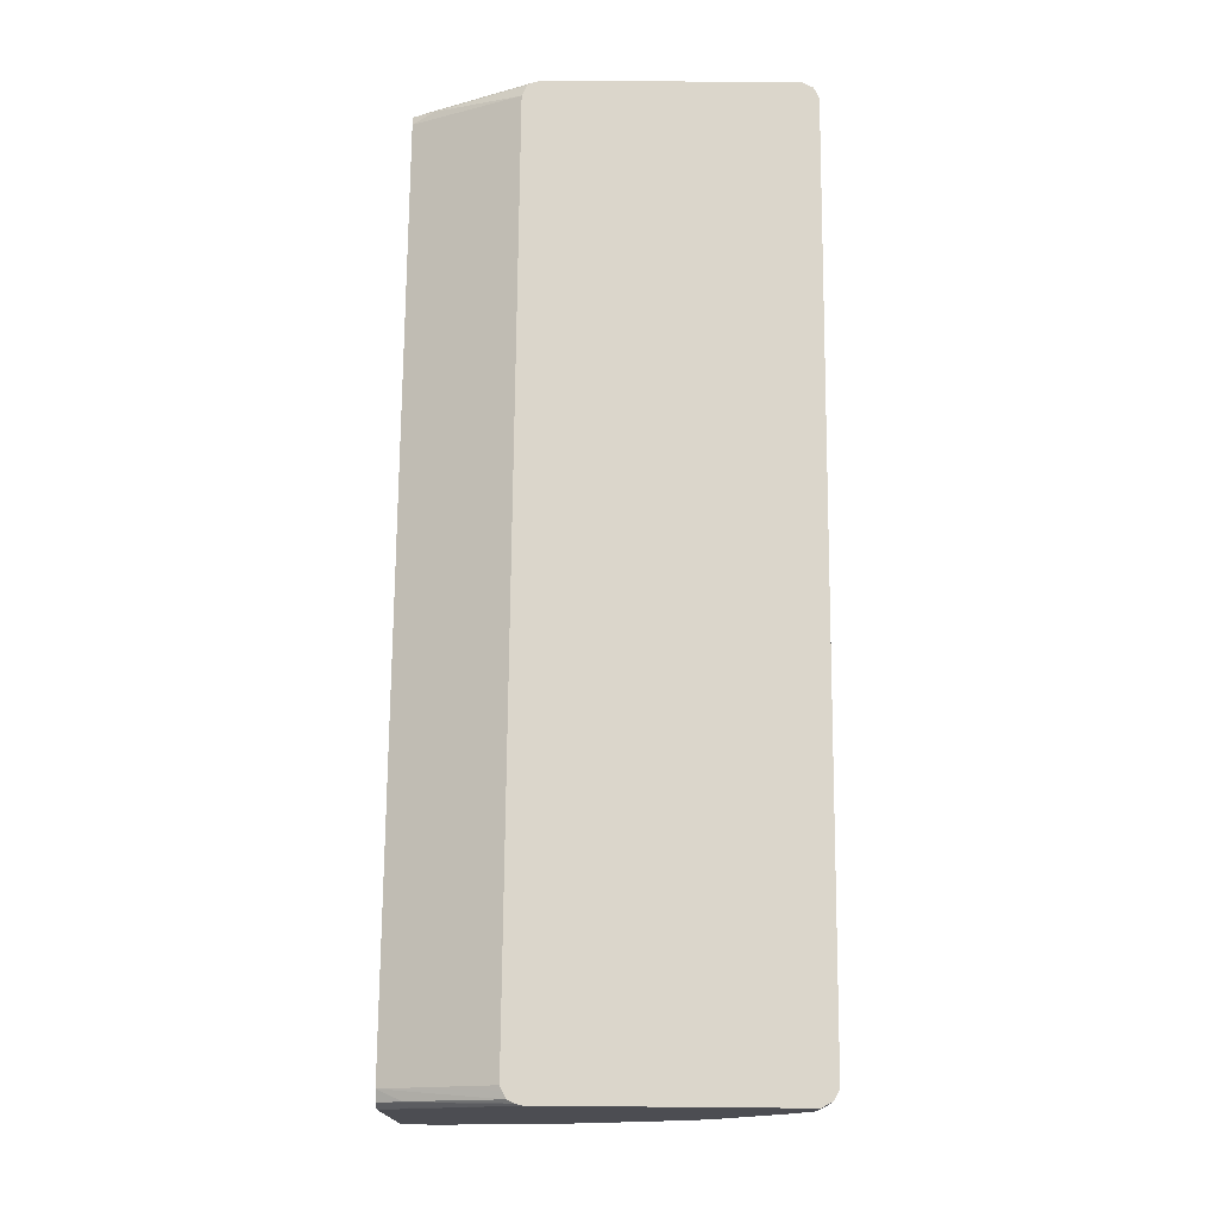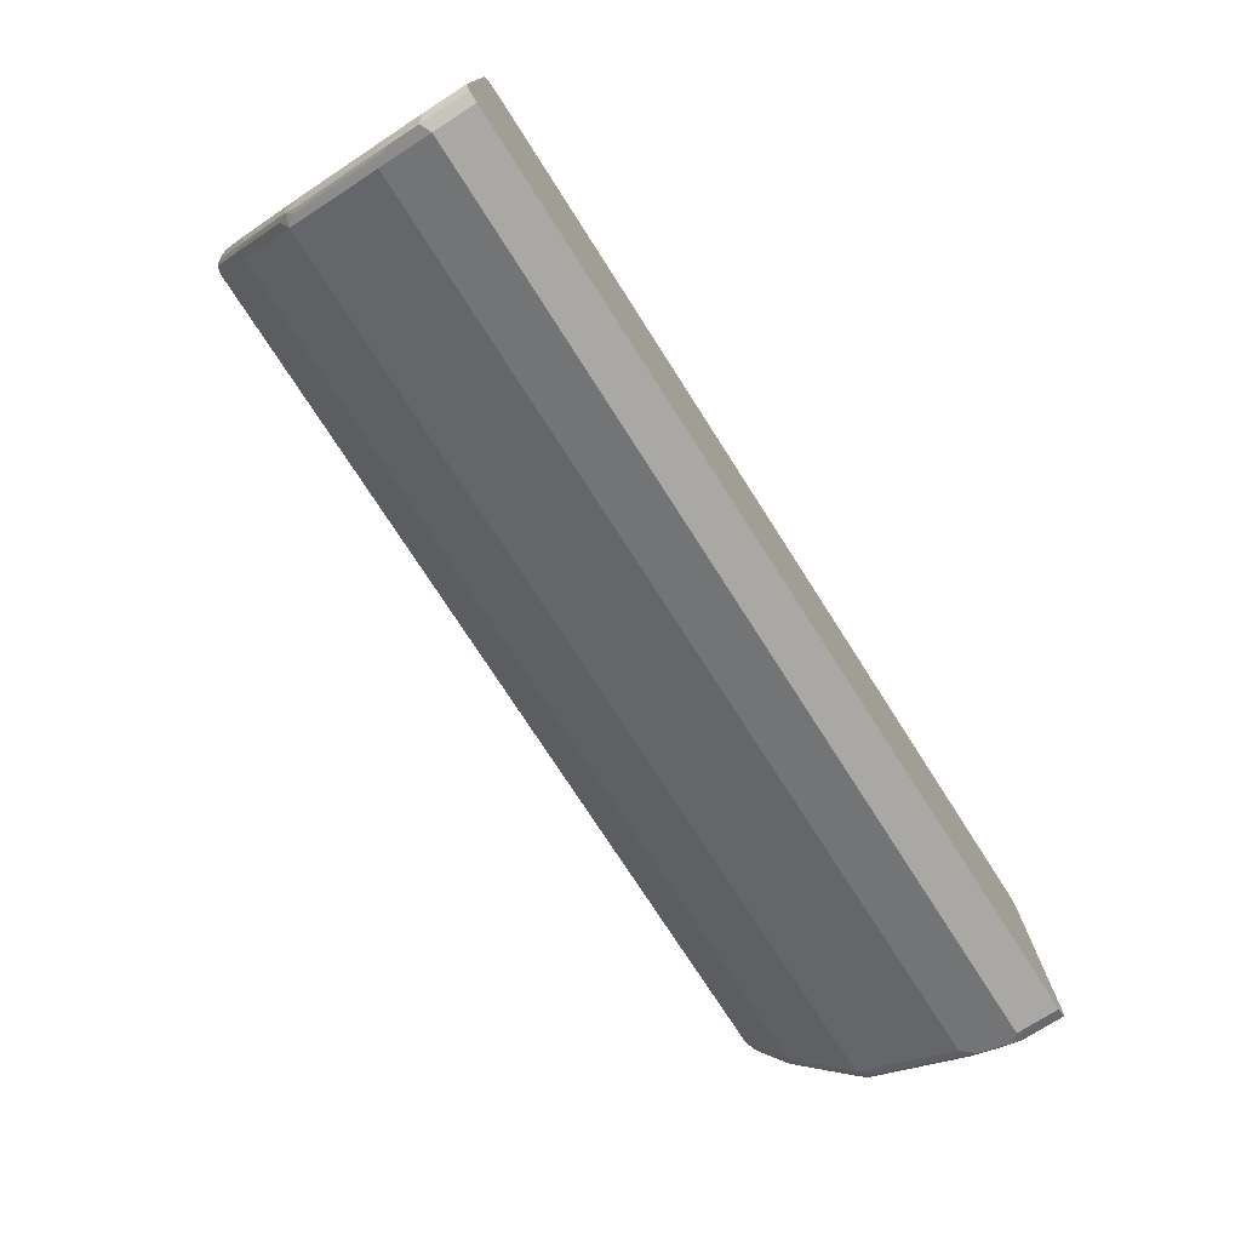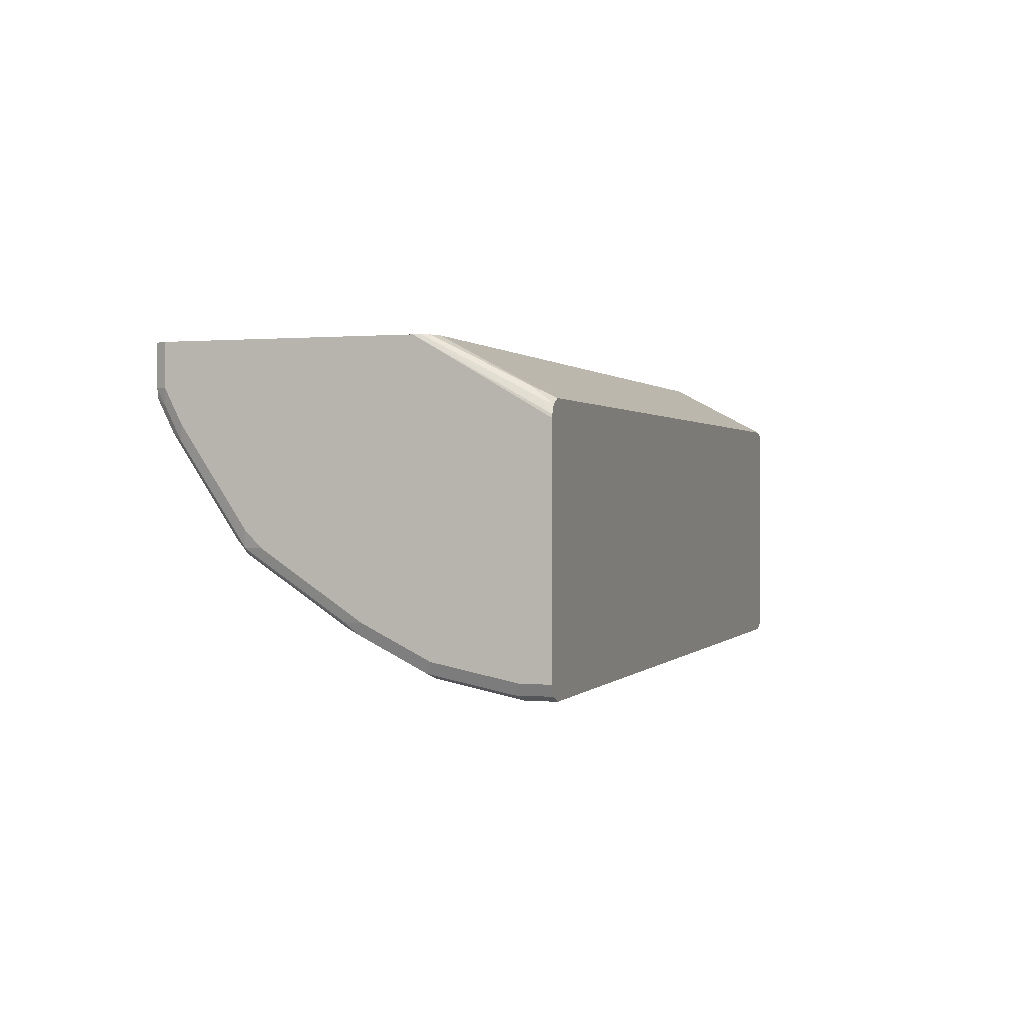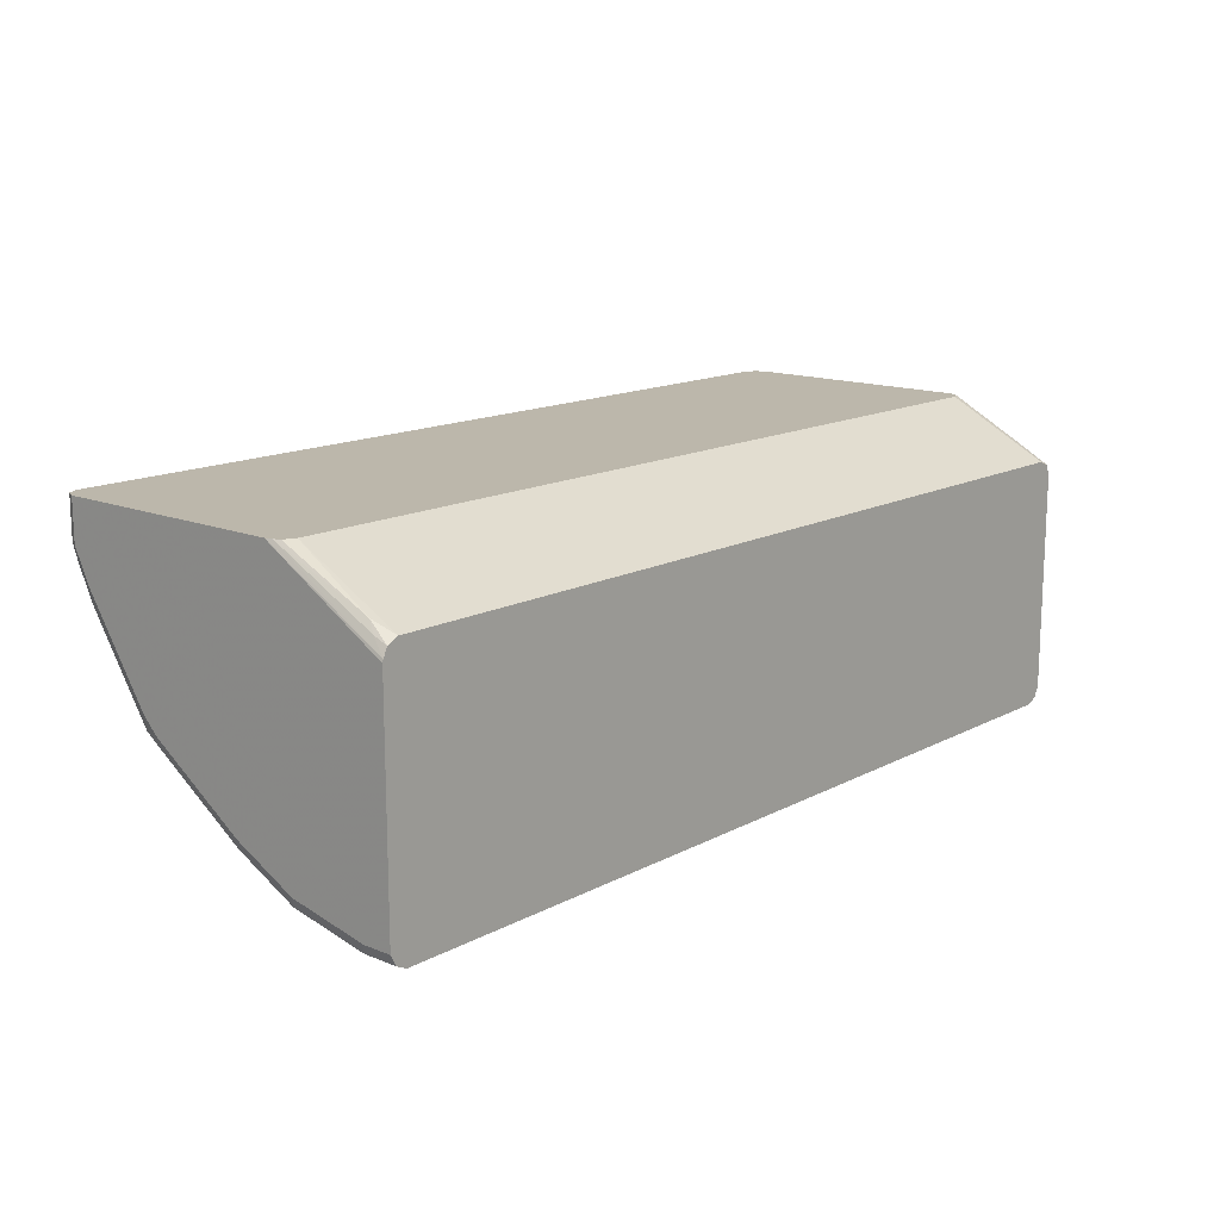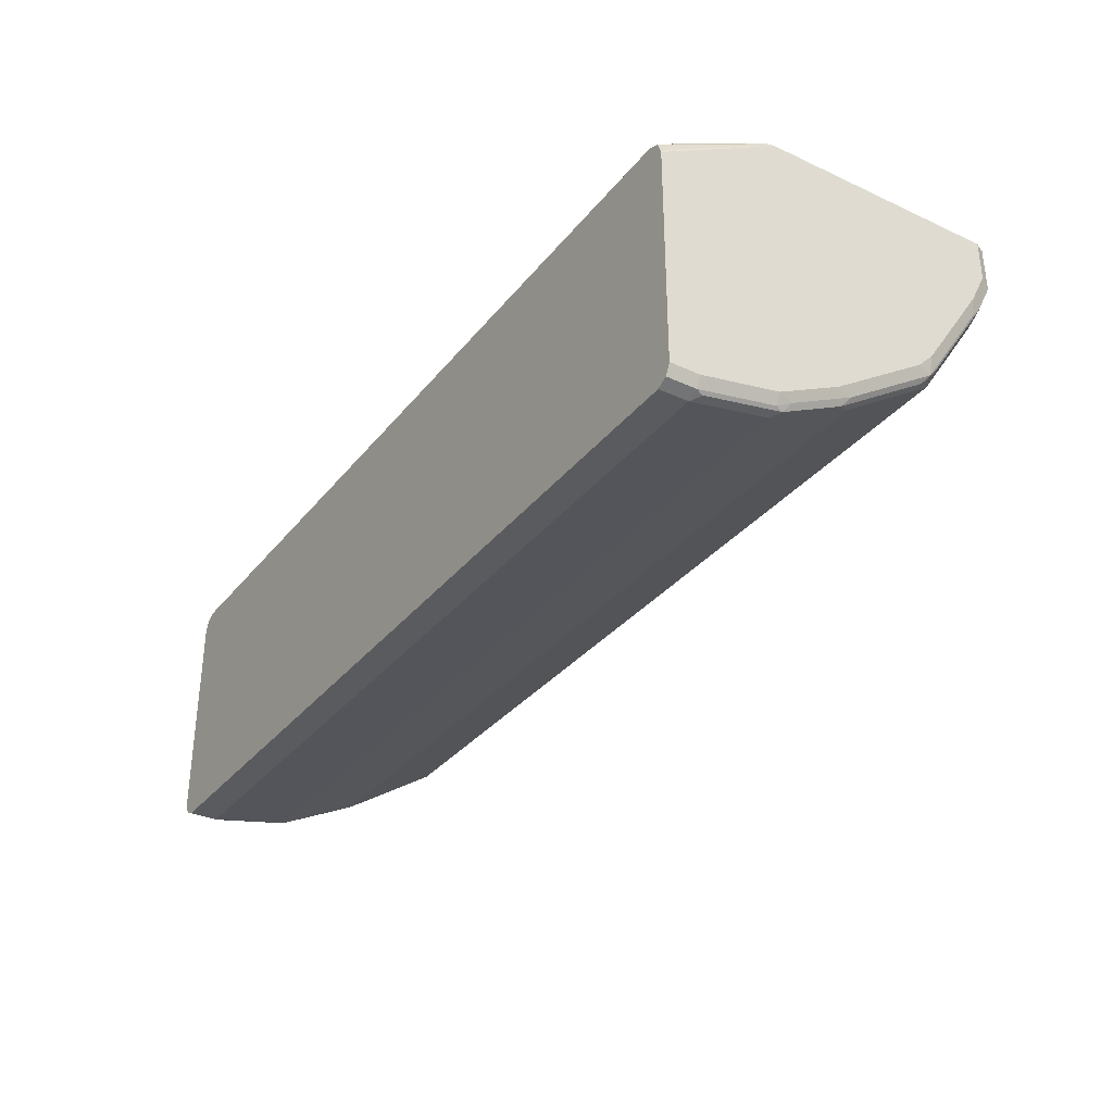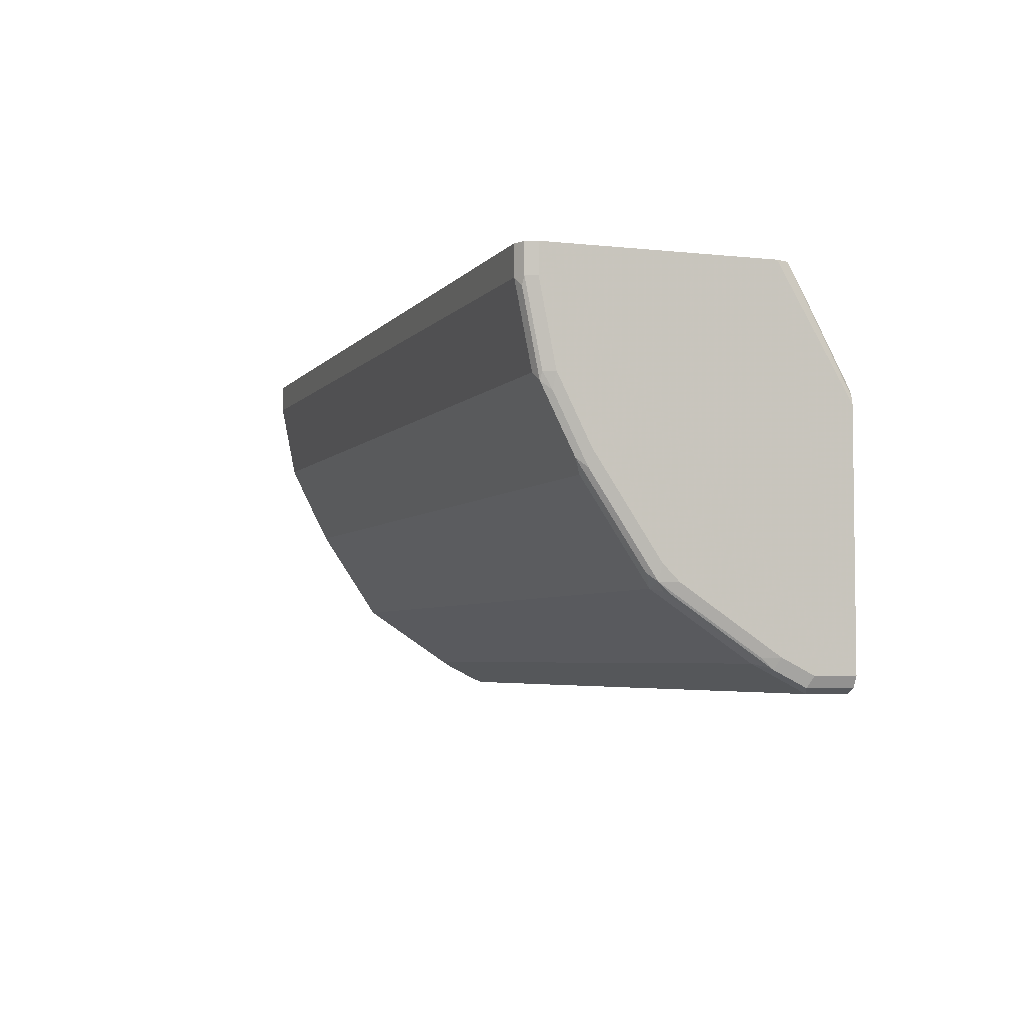
<metadata>
{"format":"obj","ext":"obj","renderer":"f3d","projection":"perspective","resolution":1024,"background":"white","views":[{"elev":73.6,"azim":-89.5,"up":"+Z"},{"elev":-75.1,"azim":-57.3,"up":"+Y"},{"elev":0.5,"azim":108.5,"up":"+Z"},{"elev":14.5,"azim":131.2,"up":"+Z"},{"elev":-33.0,"azim":-122.4,"up":"+Z"},{"elev":-4.5,"azim":-109.5,"up":"+Y"}]}
</metadata>
<code>
v -0.534 -0.763 -0.1414
v -0.5468 -0.7566 -0.1414
v -0.534 -0.763 -0.1908
v 0.534 -0.763 -0.1414
v -0.5468 -0.7566 -0.1971
v -0.5532 -0.7439 -0.1414
v -0.534 -0.7566 -0.2035
v 0.534 -0.763 -0.1908
v 0.5468 -0.7566 -0.1414
v -0.5468 -0.7375 -0.2353
v -0.534 -0.7312 -0.2544
v -0.5532 -0.7439 -0.1908
v -0.5532 -0.4578 -0.1414
v 0.5435 -0.7392 -0.2385
v 0.534 -0.7566 -0.2035
v 0.5435 -0.7582 -0.2003
v 0.5468 -0.7566 -0.1908
v 0.5532 -0.7439 -0.1414
v -0.5468 -0.6994 -0.2925
v -0.5435 -0.7343 -0.2432
v -0.5532 -0.7248 -0.2289
v -0.5483 -0.7248 -0.2504
v -0.534 -0.6931 -0.3116
v 0.534 -0.7312 -0.2544
v -0.5511 -0.4489 -0.1414
v -0.5522 -0.3085 -0.2252
v -0.5532 -0.3085 -0.2289
v 0.534 -0.6931 -0.3116
v 0.5435 -0.6628 -0.3529
v 0.5483 -0.7272 -0.248
v 0.5483 -0.7463 -0.2099
v 0.5532 -0.7439 -0.1908
v 0.5532 -0.4578 -0.1414
v -0.5483 -0.6867 -0.3076
v -0.5468 -0.6612 -0.3497
v -0.5435 -0.6581 -0.3576
v -0.5435 -0.6962 -0.3004
v -0.5532 -0.6867 -0.2861
v -0.534 -0.6549 -0.3688
v -0.5474 -0.4415 -0.1414
v -0.5468 -0.337 -0.1971
v -0.5474 -0.3085 -0.2136
v -0.5532 -0.3085 -0.4959
v 0.534 -0.6549 -0.3688
v 0.5483 -0.6509 -0.3624
v 0.5532 -0.6867 -0.2861
v 0.5532 -0.7248 -0.2289
v 0.5532 -0.3085 -0.2289
v 0.5523 -0.3085 -0.2253
v 0.5509 -0.4488 -0.1414
v -0.5483 -0.6485 -0.3648
v -0.5532 -0.6485 -0.3433
v -0.5435 -0.639 -0.3767
v -0.534 -0.5977 -0.4069
v -0.5389 -0.4372 -0.1414
v -0.534 -0.3085 -0.2082
v -0.5435 -0.3291 -0.2003
v -0.5468 -0.3085 -0.5087
v -0.5532 -0.3434 -0.4959
v 0.534 -0.5977 -0.4069
v 0.5435 -0.6438 -0.3719
v 0.5468 -0.6358 -0.3751
v 0.5468 -0.5214 -0.4514
v 0.5483 -0.5365 -0.4387
v 0.5532 -0.5151 -0.4387
v 0.5532 -0.6295 -0.3624
v 0.5532 -0.6485 -0.3433
v 0.5532 -0.3085 -0.4959
v 0.547 -0.3085 -0.2147
v 0.5483 -0.3243 -0.2074
v 0.5435 -0.3338 -0.1955
v 0.5478 -0.4412 -0.1414
v -0.5483 -0.5341 -0.4411
v -0.5532 -0.6295 -0.3624
v -0.5435 -0.5246 -0.453
v -0.534 -0.5404 -0.4451
v -0.534 -0.4348 -0.1414
v 0.534 -0.3085 -0.2082
v -0.5468 -0.3434 -0.5087
v -0.534 -0.3085 -0.515
v -0.5532 -0.4388 -0.4768
v 0.534 -0.5404 -0.4451
v 0.5435 -0.5294 -0.4483
v 0.5435 -0.5865 -0.4101
v 0.534 -0.5151 -0.4578
v 0.5468 -0.4451 -0.4896
v 0.5532 -0.4769 -0.4578
v 0.5532 -0.3434 -0.4959
v 0.5468 -0.3085 -0.5087
v 0.5435 -0.3085 -0.213
v 0.534 -0.4348 -0.1414
v -0.5483 -0.496 -0.4602
v -0.5532 -0.5151 -0.4387
v -0.5435 -0.4864 -0.4721
v -0.534 -0.5151 -0.4578
v -0.5468 -0.4388 -0.4896
v -0.534 -0.3434 -0.515
v -0.5435 -0.3529 -0.5102
v 0.534 -0.3085 -0.515
v -0.5532 -0.4769 -0.4578
v -0.5483 -0.4578 -0.4792
v 0.534 -0.5023 -0.4642
v 0.534 -0.4388 -0.4959
v 0.5468 -0.3497 -0.5087
v 0.5532 -0.4388 -0.4768
v -0.5435 -0.4483 -0.4911
v -0.534 -0.4388 -0.4959
v -0.534 -0.5023 -0.4642
v 0.534 -0.3434 -0.515
f 51 74 93
f 51 52 74
f 51 75 53
f 45 61 62
f 49 69 70
f 50 71 72
f 50 70 71
f 49 70 50
f 51 93 73
f 51 73 75
f 53 75 54
f 59 96 81
f 54 76 82
f 54 82 60
f 55 77 56
f 56 77 91
f 56 91 78
f 58 80 97
f 58 97 79
f 59 79 96
f 60 82 83
f 45 67 46
f 60 83 84
f 54 75 76
f 45 66 67
f 34 38 52
f 45 64 65
f 61 84 62
f 30 32 31
f 33 48 49
f 33 49 50
f 34 52 51
f 35 51 36
f 36 51 39
f 39 51 53
f 39 53 54
f 39 54 60
f 39 60 44
f 40 55 56
f 40 56 41
f 41 56 57
f 41 57 42
f 42 57 56
f 43 58 79
f 43 79 59
f 44 60 84
f 44 84 61
f 44 61 45
f 45 62 63
f 45 63 64
f 45 65 66
f 62 84 83
f 97 107 98
f 63 83 85
f 85 95 108
f 85 108 102
f 86 102 103
f 86 103 109
f 86 109 104
f 86 104 88
f 86 88 105
f 86 105 87
f 89 104 109
f 89 109 99
f 92 101 106
f 92 106 94
f 92 93 100
f 94 106 107
f 94 107 108
f 96 98 106
f 96 106 101
f 97 109 103
f 97 103 107
f 98 107 106
f 102 108 107
f 102 107 103
f 30 47 32
f 85 102 86
f 82 85 83
f 81 92 100
f 81 101 92
f 63 85 86
f 63 86 65
f 63 65 64
f 65 86 87
f 68 88 104
f 68 104 89
f 69 90 71
f 69 71 70
f 71 90 78
f 71 78 91
f 71 91 72
f 62 83 63
f 73 92 75
f 75 92 94
f 75 94 108
f 75 108 95
f 75 95 76
f 76 95 85
f 76 85 82
f 79 97 98
f 79 98 96
f 80 99 109
f 80 109 97
f 81 96 101
f 73 93 92
f 30 46 47
f 6 93 74
f 29 44 45
f 5 21 10
f 6 27 43
f 6 43 59
f 6 59 81
f 6 81 100
f 6 100 93
f 30 45 46
f 6 74 52
f 6 52 38
f 6 38 21
f 6 21 12
f 7 11 14
f 7 14 15
f 8 15 14
f 8 14 16
f 8 16 17
f 9 17 32
f 9 32 18
f 10 19 37
f 10 37 20
f 10 20 11
f 10 21 22
f 10 22 34
f 5 12 21
f 10 34 19
f 5 11 7
f 4 17 9
f 1 2 5
f 1 5 3
f 1 3 8
f 1 8 4
f 1 4 9
f 1 9 18
f 1 18 33
f 1 33 50
f 1 50 72
f 1 72 91
f 1 91 77
f 1 77 55
f 1 55 40
f 1 40 25
f 1 25 13
f 1 13 6
f 1 6 2
f 2 6 12
f 2 12 5
f 3 5 7
f 3 7 15
f 3 15 8
f 4 8 17
f 5 10 11
f 11 20 37
f 6 13 27
f 11 23 28
f 21 38 34
f 21 34 22
f 23 37 36
f 23 36 39
f 23 39 44
f 23 44 28
f 25 40 41
f 25 41 42
f 25 42 26
f 26 42 56
f 26 56 78
f 26 78 90
f 26 90 69
f 26 69 49
f 26 49 48
f 26 48 68
f 26 68 89
f 26 89 99
f 26 99 80
f 26 80 58
f 26 58 43
f 11 37 23
f 28 44 29
f 19 36 37
f 19 35 36
f 26 43 27
f 19 34 51
f 19 51 35
f 11 24 14
f 13 25 26
f 13 26 27
f 14 24 28
f 14 28 29
f 14 29 45
f 14 45 30
f 14 30 31
f 14 31 16
f 16 31 17
f 17 31 32
f 11 28 24
f 18 47 46
f 18 46 67
f 18 67 66
f 18 66 65
f 18 65 87
f 18 87 105
f 18 105 88
f 18 88 68
f 18 68 48
f 18 48 33
f 18 32 47

</code>
